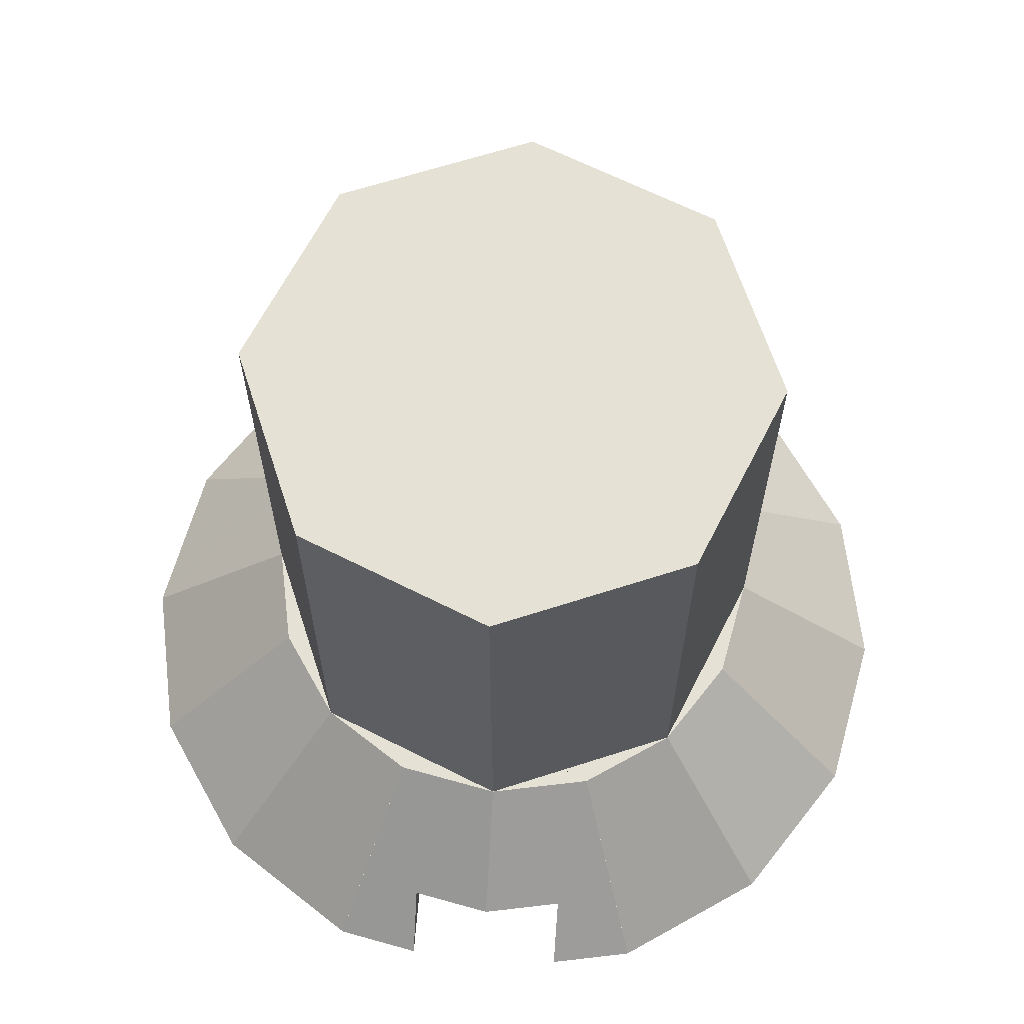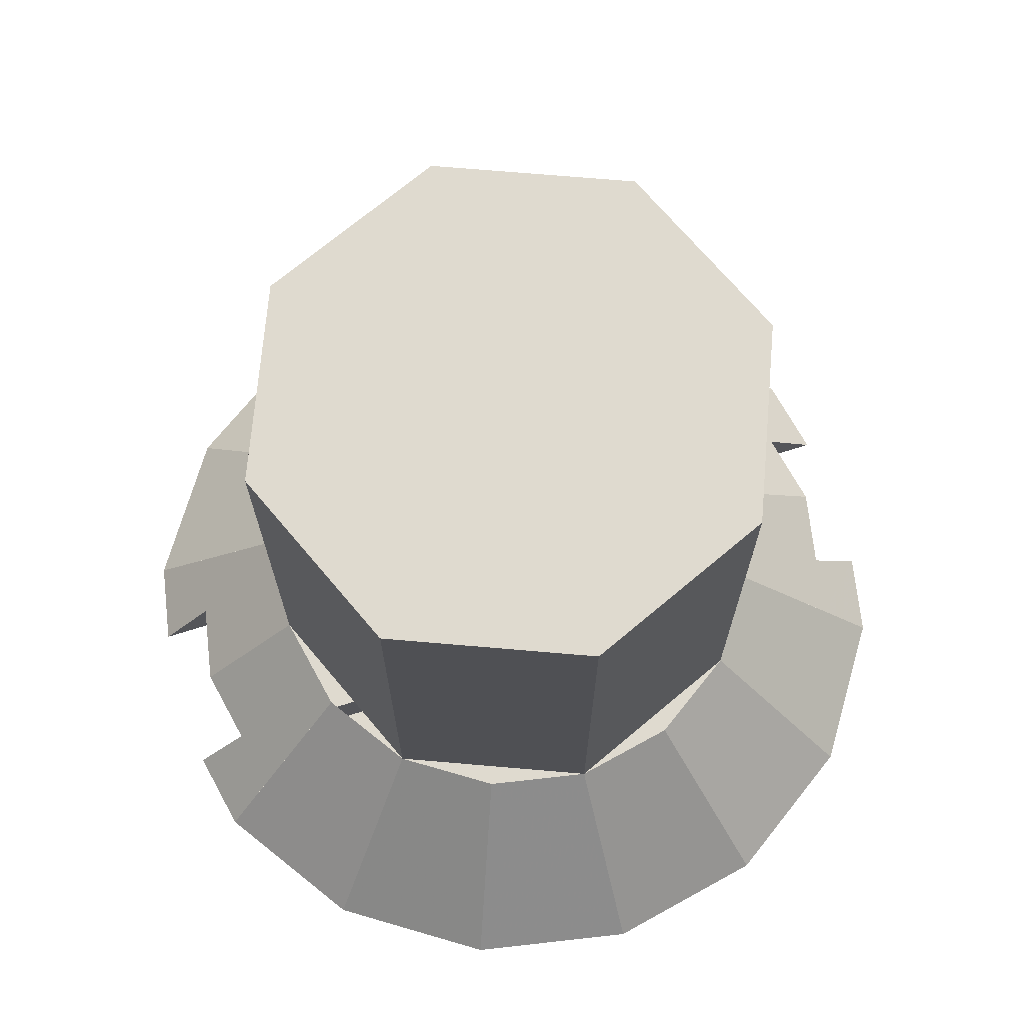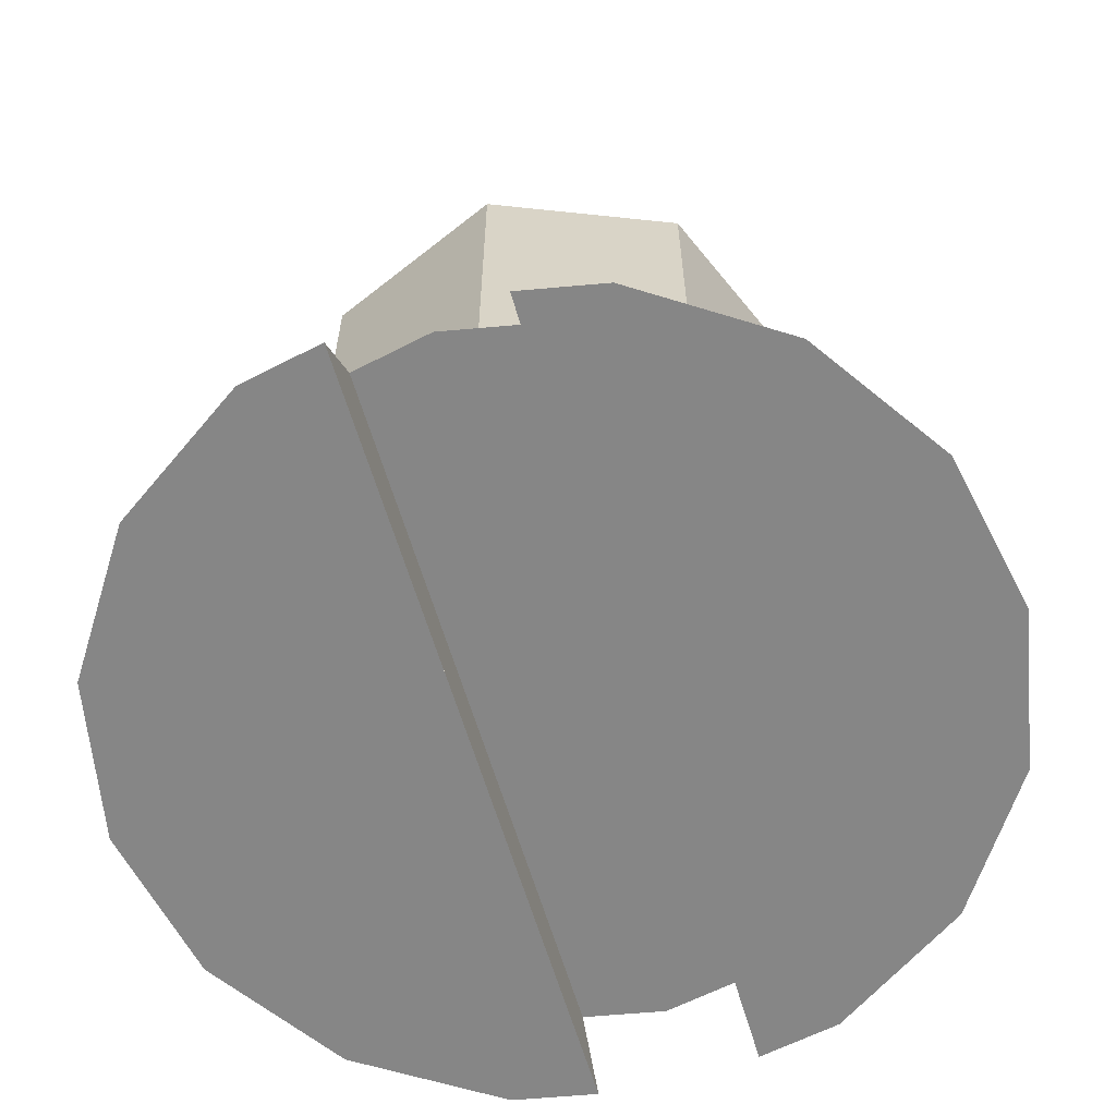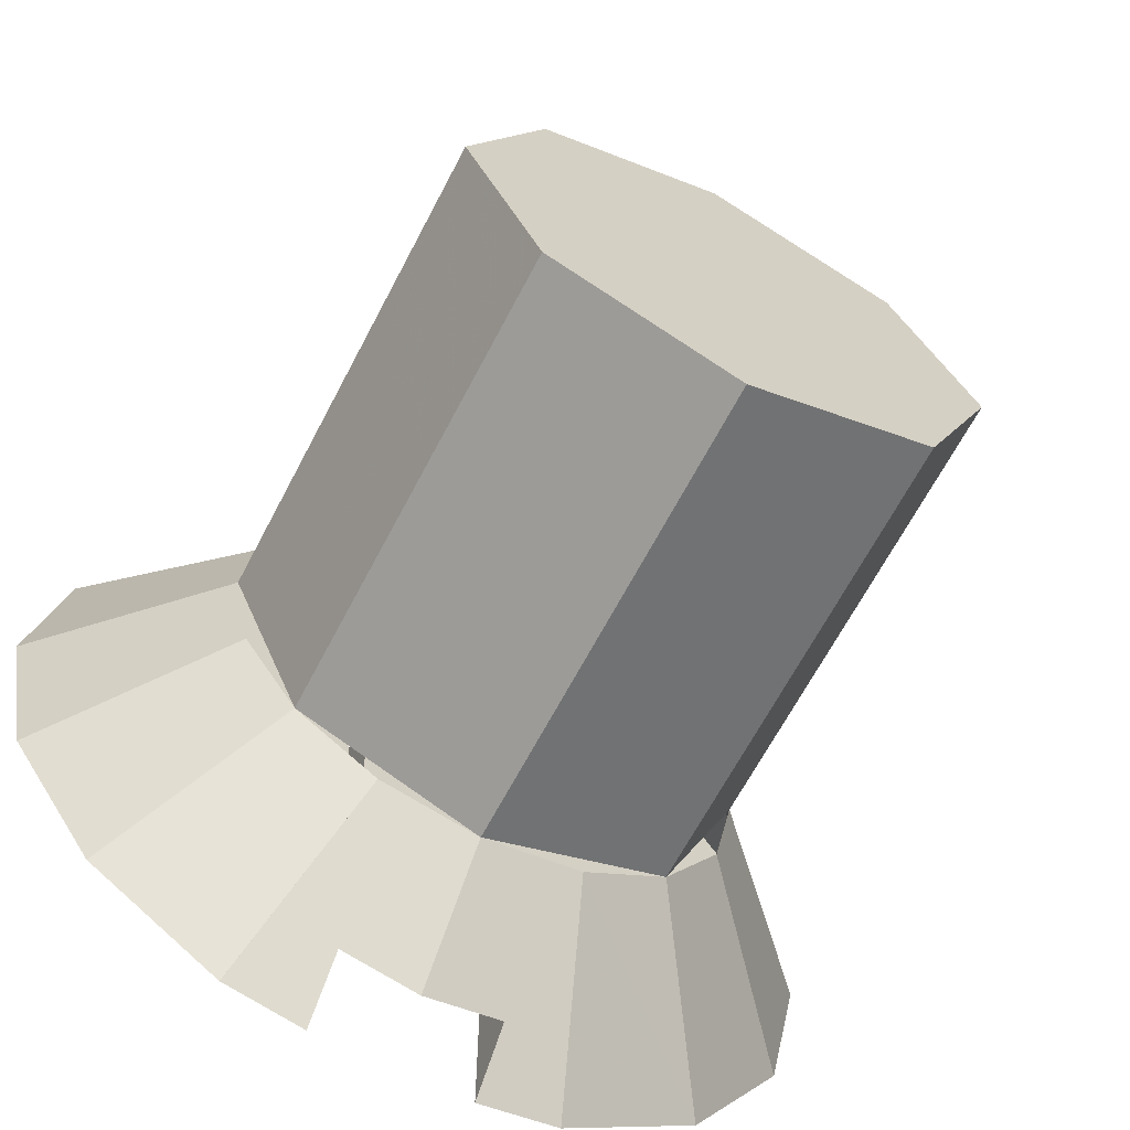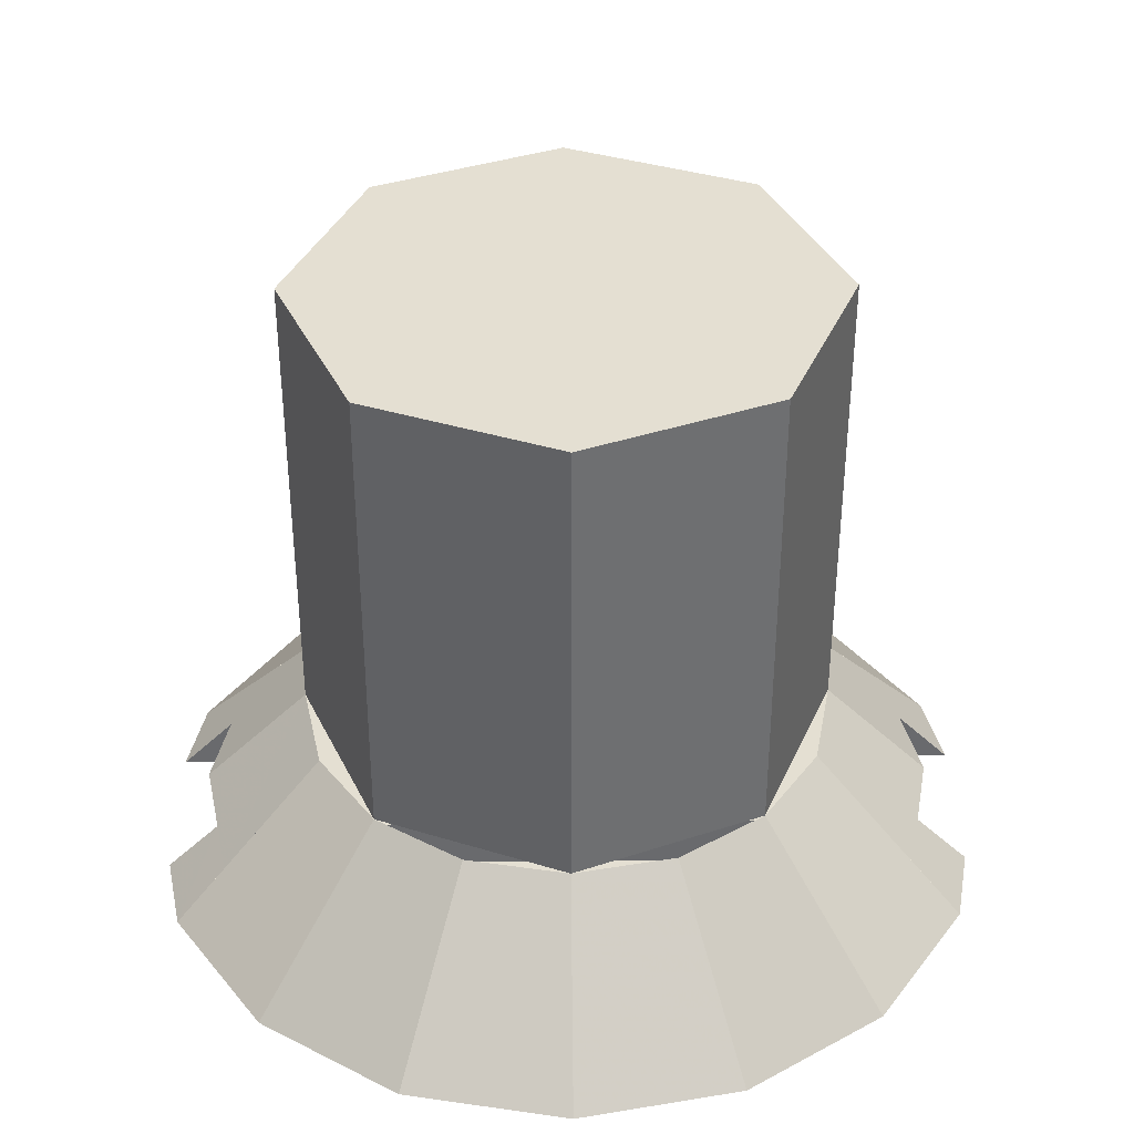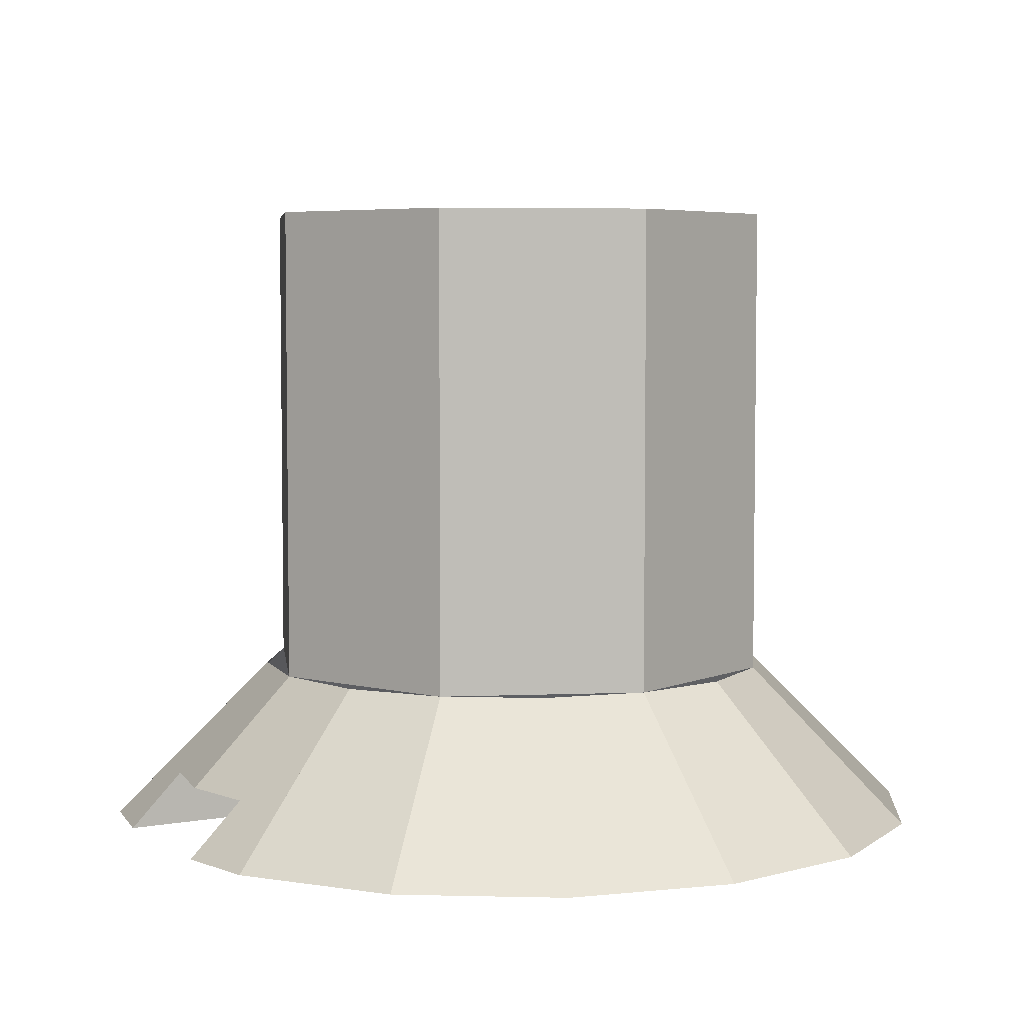
<metadata>
{"format":"obj","ext":"obj","renderer":"f3d","projection":"perspective","resolution":1024,"background":"white","views":[{"elev":65.0,"azim":-175.5,"up":"+Y"},{"elev":70.7,"azim":72.4,"up":"+Y"},{"elev":-62.0,"azim":16.4,"up":"+Y"},{"elev":-65.5,"azim":152.4,"up":"+Z"},{"elev":37.0,"azim":89.2,"up":"+Y"},{"elev":5.2,"azim":-119.6,"up":"+Y"}]}
</metadata>
<code>
v 0.0375 0 0
v 0.2 0 0
v 0.1848 0 0.07655
v 0.0375 0 0
v 0.1848 0 0.07655
v 0.1414 0 0.1414
v 0.0375 0 0
v 0.1414 0 0.1414
v 0.07655 0 0.1848
v 0.0375 0 0
v 0.07655 0 0.1848
v 0.0375 0 0.1925
v -0.0375 0 0
v -0.0375 0 0.1925
v -0.07655 0 0.1848
v -0.0375 0 0
v -0.07655 0 0.1848
v -0.1414 0 0.1414
v -0.0375 0 0
v -0.1414 0 0.1414
v -0.1848 0 0.07655
v -0.0375 0 0
v -0.1848 0 0.07655
v -0.2 0 0
v -0.0375 0 0
v -0.2 0 0
v -0.1848 0 -0.07655
v -0.0375 0 0
v -0.1848 0 -0.07655
v -0.1414 0 -0.1414
v -0.0375 0 0
v -0.1414 0 -0.1414
v -0.07655 0 -0.1848
v -0.0375 0 0
v -0.07655 0 -0.1848
v -0.0375 0 -0.1925
v 0.0375 0 0
v 0.0375 0 -0.1925
v 0.07655 0 -0.1848
v 0.0375 0 0
v 0.07655 0 -0.1848
v 0.1414 0 -0.1414
v 0.0375 0 0
v 0.1414 0 -0.1414
v 0.1848 0 -0.07655
v 0.0375 0 0
v 0.1848 0 -0.07655
v 0.2 0 0
v 0.0375 0 0.1925
v 0.0375 0.025 0.1676
v 0.0375 0.025 -0.1676
v 0.0375 0 -0.1925
v -0.0375 0 -0.1925
v -0.0375 0.025 -0.1676
v -0.0375 0.025 0.1676
v -0.0375 0 0.1925
v 0 0.025 -0.175
v 0.0375 0.025 -0.1676
v 0.0375 0.025 0.1676
v 0 0.025 0.175
v 0 0.025 0.175
v -0.0375 0.025 0.1676
v -0.0375 0.025 -0.1676
v 0 0.025 -0.175
v -0.07655 0 0.1848
v -0.04785 0.075 0.1155
v -0.0884 0.075 0.0884
v -0.1414 0 0.1414
v -0.1414 0 0.1414
v -0.0884 0.075 0.0884
v -0.1155 0.075 0.04785
v -0.1848 0 0.07655
v -0.1848 0 0.07655
v -0.1155 0.075 0.04785
v -0.125 0.075 0
v -0.2 0 0
v -0.2 0 0
v -0.125 0.075 0
v -0.1155 0.075 -0.04785
v -0.1848 0 -0.07655
v -0.1848 0 -0.07655
v -0.1155 0.075 -0.04785
v -0.0884 0.075 -0.0884
v -0.1414 0 -0.1414
v -0.1414 0 -0.1414
v -0.0884 0.075 -0.0884
v -0.04785 0.075 -0.1155
v -0.07655 0 -0.1848
v -0.06695 0.025 -0.1617
v -0.04785 0.075 -0.1155
v 0 0.075 -0.125
v 0 0.025 -0.175
v 0 0.025 -0.175
v 0 0.075 -0.125
v 0.04785 0.075 -0.1155
v 0.06695 0.025 -0.1617
v 0.07655 0 -0.1848
v 0.04785 0.075 -0.1155
v 0.0884 0.075 -0.0884
v 0.1414 0 -0.1414
v 0.1414 0 -0.1414
v 0.0884 0.075 -0.0884
v 0.1155 0.075 -0.04785
v 0.1848 0 -0.07655
v 0.1848 0 -0.07655
v 0.1155 0.075 -0.04785
v 0.125 0.075 0
v 0.2 0 0
v 0.2 0 0
v 0.125 0.075 0
v 0.1155 0.075 0.04785
v 0.1848 0 0.07655
v 0.1848 0 0.07655
v 0.1155 0.075 0.04785
v 0.0884 0.075 0.0884
v 0.1414 0 0.1414
v 0.1414 0 0.1414
v 0.0884 0.075 0.0884
v 0.04785 0.075 0.1155
v 0.07655 0 0.1848
v 0.06695 0.025 0.1617
v 0.04785 0.075 0.1155
v 0 0.075 0.125
v 0 0.025 0.175
v 0 0.025 0.175
v 0 0.075 0.125
v -0.04785 0.075 0.1155
v -0.06695 0.025 0.1617
v 0.07655 0 0.1848
v 0.06695 0.025 0.1617
v 0.0375 0.025 0.1676
v 0.0375 0 0.1925
v -0.06695 0.025 0.1617
v -0.07655 0 0.1848
v -0.0375 0 0.1925
v -0.0375 0.025 0.1676
v 0.06695 0.025 -0.1617
v 0.07655 0 -0.1848
v 0.0375 0 -0.1925
v 0.0375 0.025 -0.1676
v -0.07655 0 -0.1848
v -0.06695 0.025 -0.1617
v -0.0375 0.025 -0.1676
v -0.0375 0 -0.1925
v 0.08839 0.075 0.08839
v 0.125 0.075 0
v 0.125 0.3 0
v 0.08839 0.3 0.08839
v 0 0.075 0.125
v 0.08839 0.075 0.08839
v 0.08839 0.3 0.08839
v 0 0.3 0.125
v -0.08839 0.075 0.08839
v 0 0.075 0.125
v 0 0.3 0.125
v -0.08839 0.3 0.08839
v -0.125 0.075 0
v -0.08839 0.075 0.08839
v -0.08839 0.3 0.08839
v -0.125 0.3 0
v -0.08839 0.075 -0.08839
v -0.125 0.075 0
v -0.125 0.3 0
v -0.08839 0.3 -0.08839
v 0 0.075 -0.125
v -0.08839 0.075 -0.08839
v -0.08839 0.3 -0.08839
v 0 0.3 -0.125
v 0.08839 0.075 -0.08839
v 0 0.075 -0.125
v 0 0.3 -0.125
v 0.08839 0.3 -0.08839
v 0.125 0.075 0
v 0.08839 0.075 -0.08839
v 0.08839 0.3 -0.08839
v 0.125 0.3 0
v 0 0.3 0
v 0.125 0.3 0
v 0.08839 0.3 0.08839
v 0 0.3 0
v 0.08839 0.3 0.08839
v 0 0.3 0.125
v 0 0.3 0
v 0 0.3 0.125
v -0.08839 0.3 0.08839
v 0 0.3 0
v -0.08839 0.3 0.08839
v -0.125 0.3 0
v 0 0.3 0
v -0.125 0.3 0
v -0.08839 0.3 -0.08839
v 0 0.3 0
v -0.08839 0.3 -0.08839
v 0 0.3 -0.125
v 0 0.3 0
v 0 0.3 -0.125
v 0.08839 0.3 -0.08839
v 0 0.3 0
v 0.08839 0.3 -0.08839
v 0.125 0.3 0
g mesh7724025
f 1 2 3
f 4 5 6
f 7 8 9
f 10 11 12
f 13 14 15
f 16 17 18
f 19 20 21
f 22 23 24
f 25 26 27
f 28 29 30
f 31 32 33
f 34 35 36
f 37 38 39
f 40 41 42
f 43 44 45
f 46 47 48
f 49 50 51
f 51 52 49
f 53 54 55
f 55 56 53
f 57 58 59
f 59 60 57
f 61 62 63
f 63 64 61
f 65 66 67
f 67 68 65
f 69 70 71
f 71 72 69
f 73 74 75
f 75 76 73
f 77 78 79
f 79 80 77
f 81 82 83
f 83 84 81
f 85 86 87
f 87 88 85
f 89 90 91
f 91 92 89
f 93 94 95
f 95 96 93
f 97 98 99
f 99 100 97
f 101 102 103
f 103 104 101
f 105 106 107
f 107 108 105
f 109 110 111
f 111 112 109
f 113 114 115
f 115 116 113
f 117 118 119
f 119 120 117
f 121 122 123
f 123 124 121
f 125 126 127
f 127 128 125
f 129 130 131
f 131 132 129
f 133 134 135
f 135 136 133
f 137 138 139
f 139 140 137
f 141 142 143
f 143 144 141
g mesh7724029
f 145 146 147
f 147 148 145
f 149 150 151
f 151 152 149
f 153 154 155
f 155 156 153
f 157 158 159
f 159 160 157
f 161 162 163
f 163 164 161
f 165 166 167
f 167 168 165
f 169 170 171
f 171 172 169
f 173 174 175
f 175 176 173
g mesh7724032
f 177 179 178
f 180 182 181
f 183 185 184
f 186 188 187
f 189 191 190
f 192 194 193
f 195 197 196
f 198 200 199

</code>
